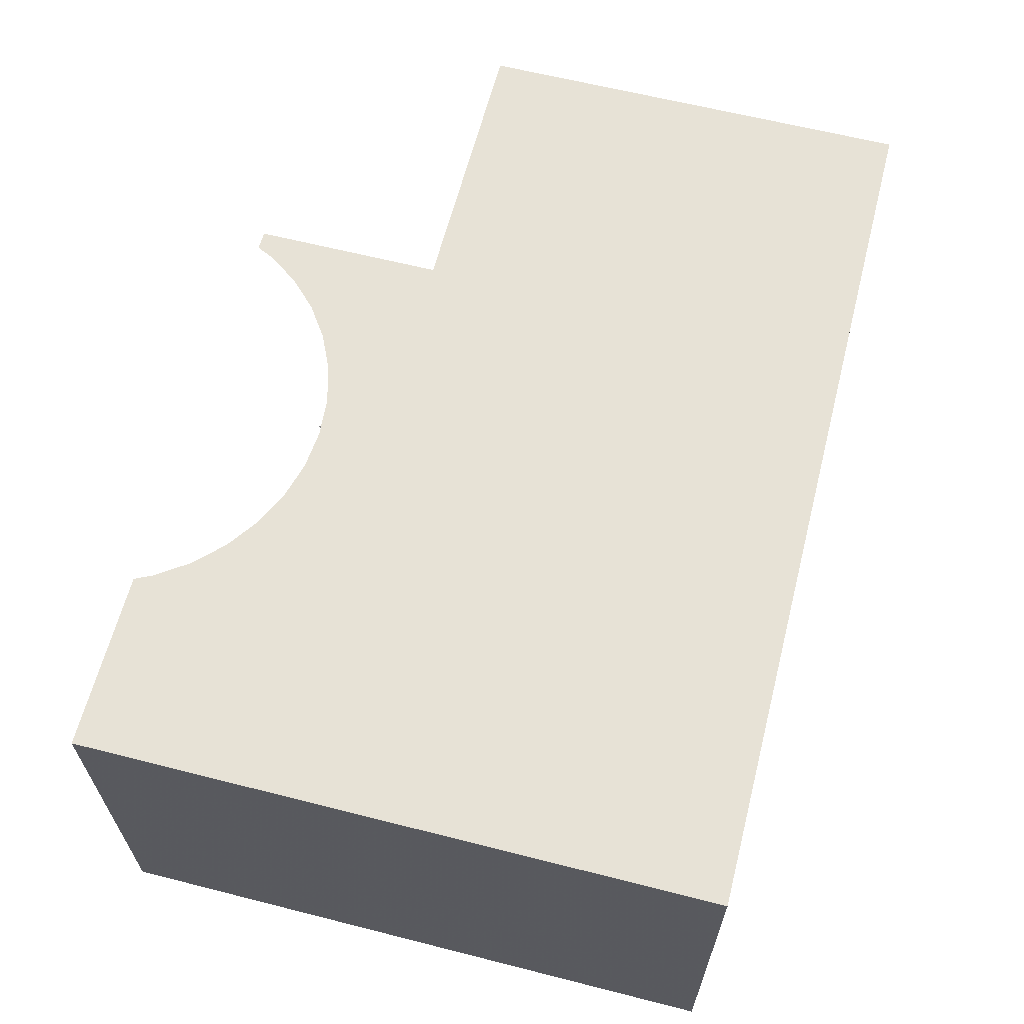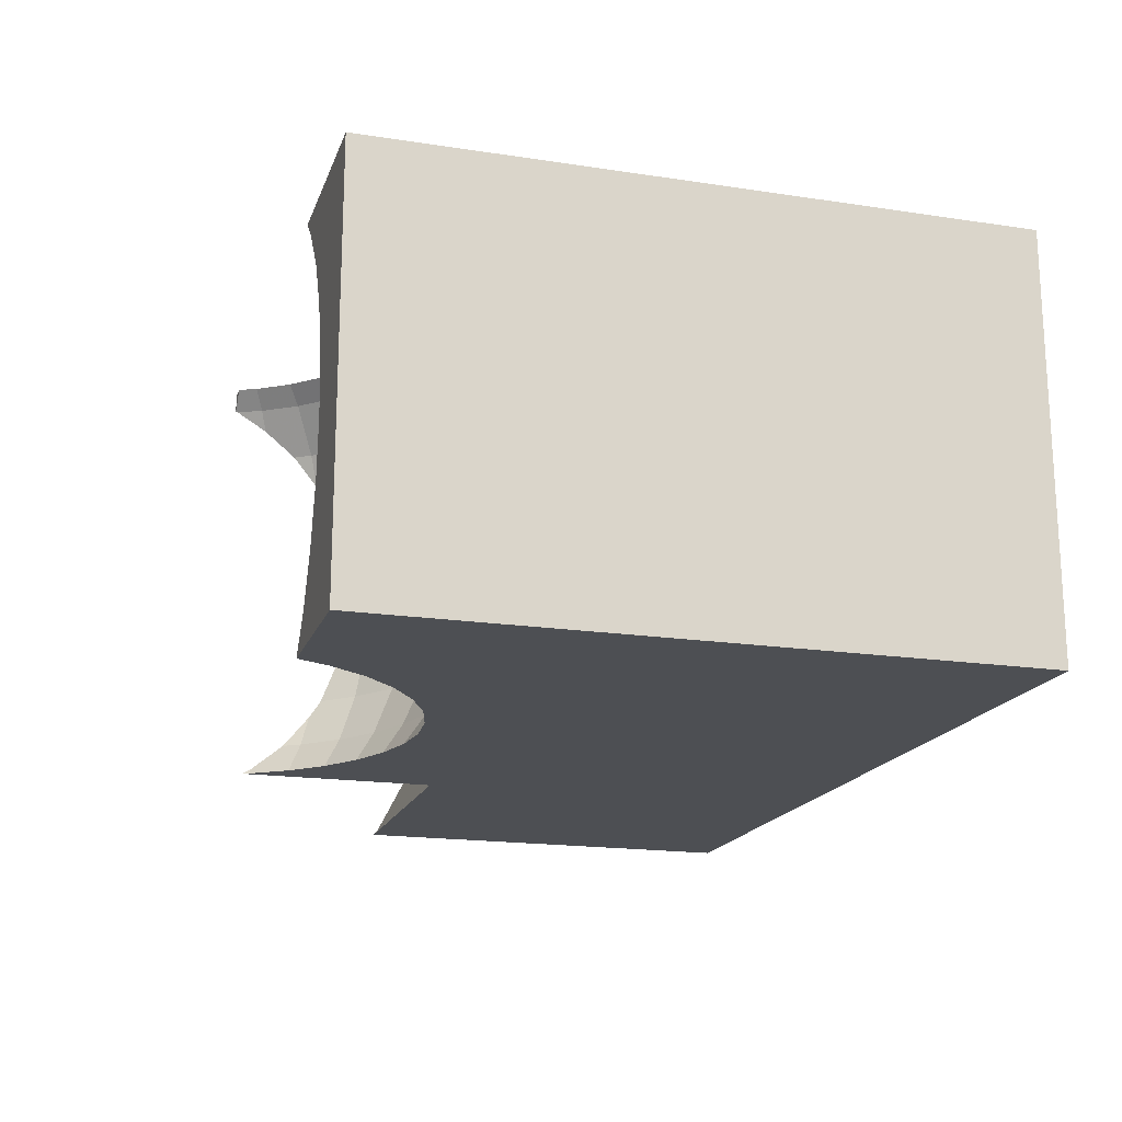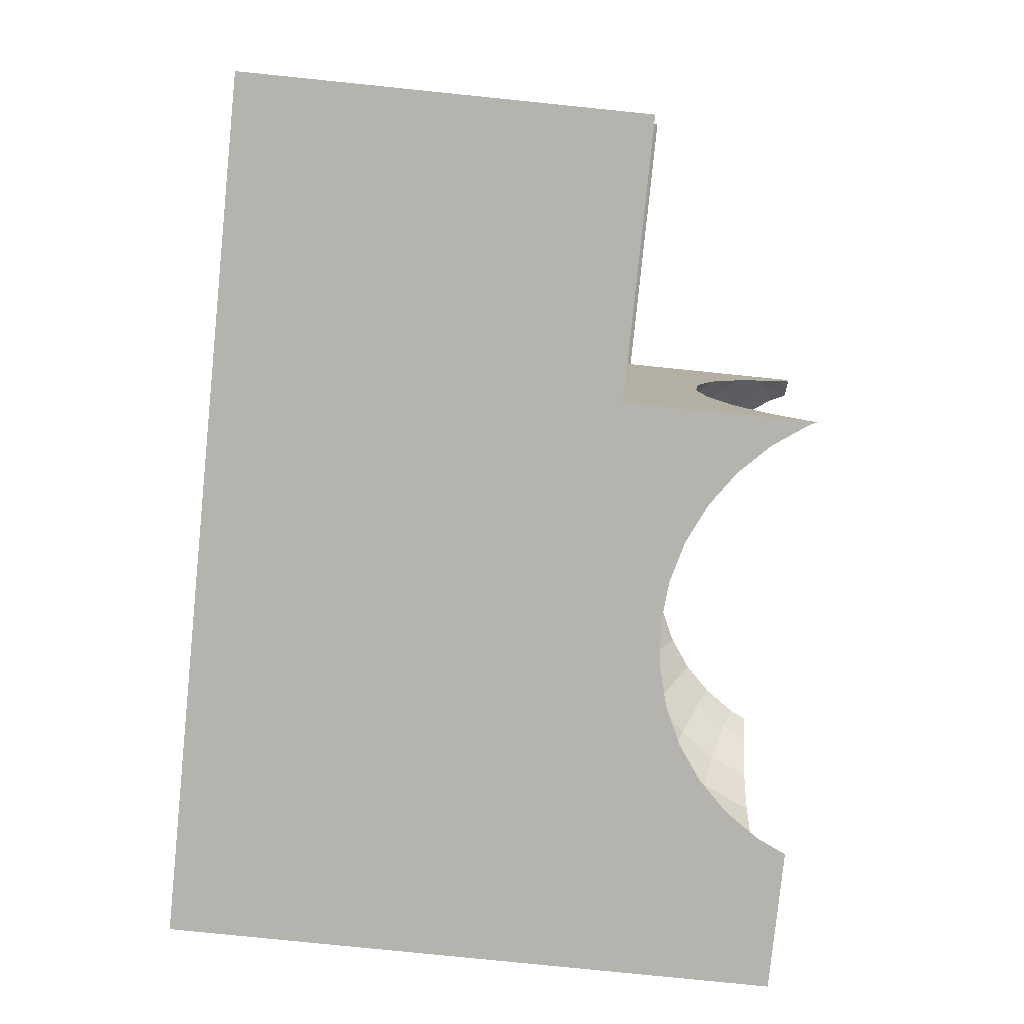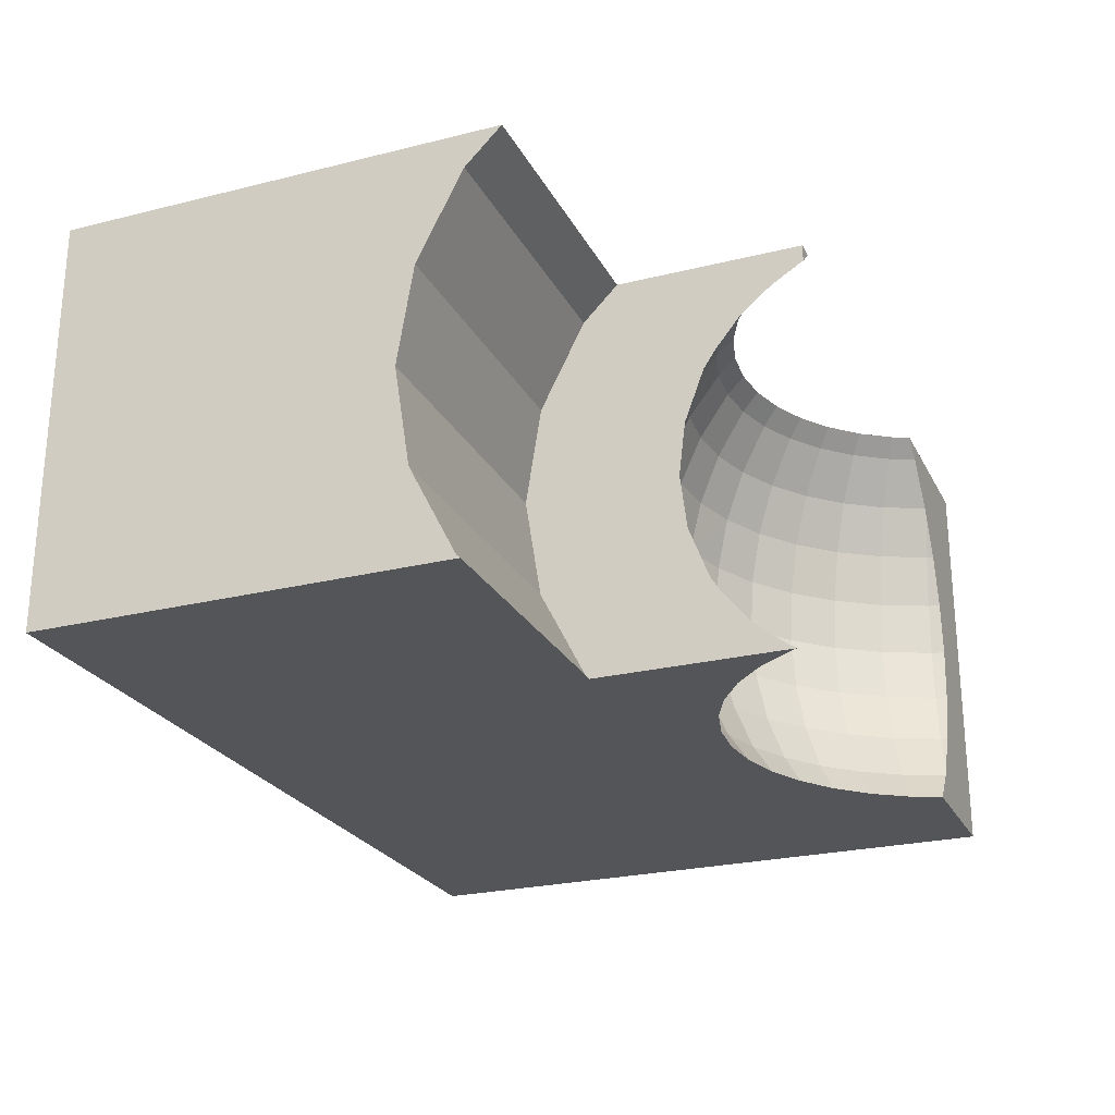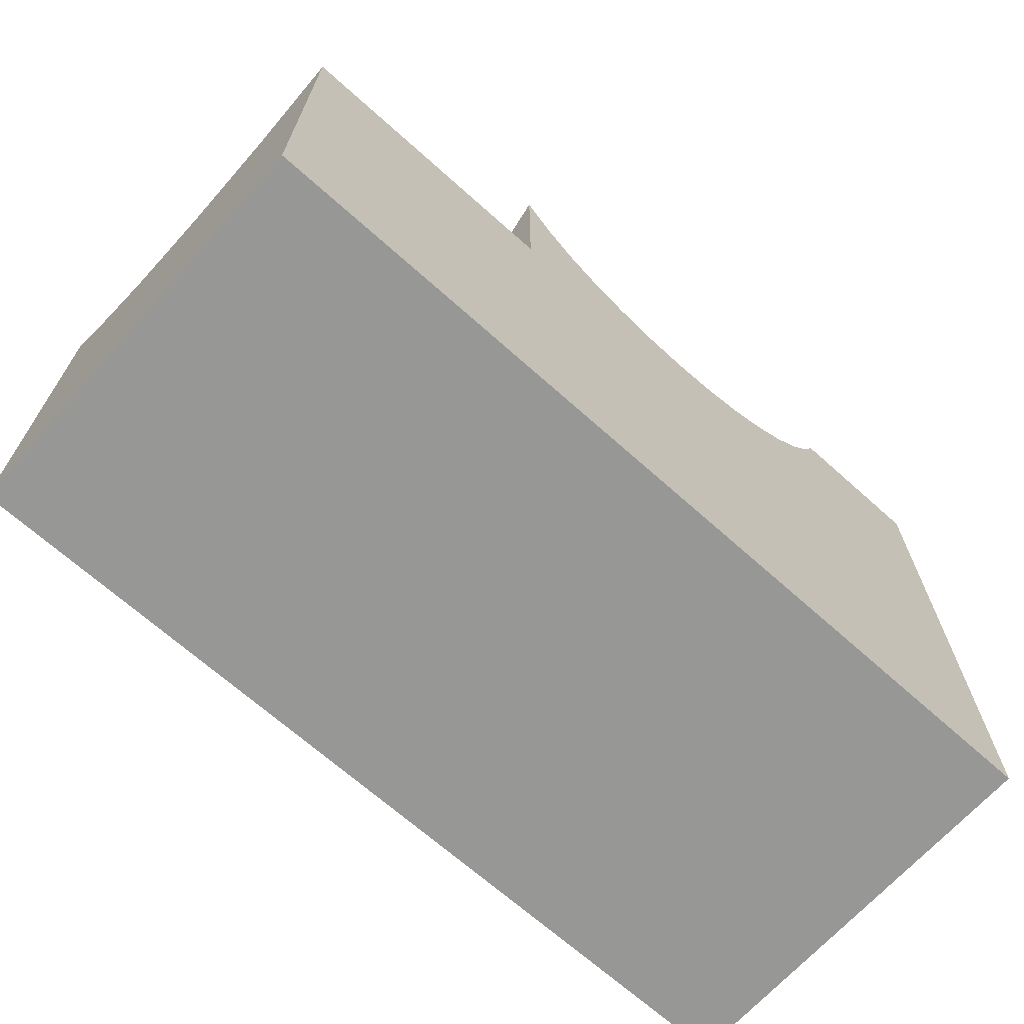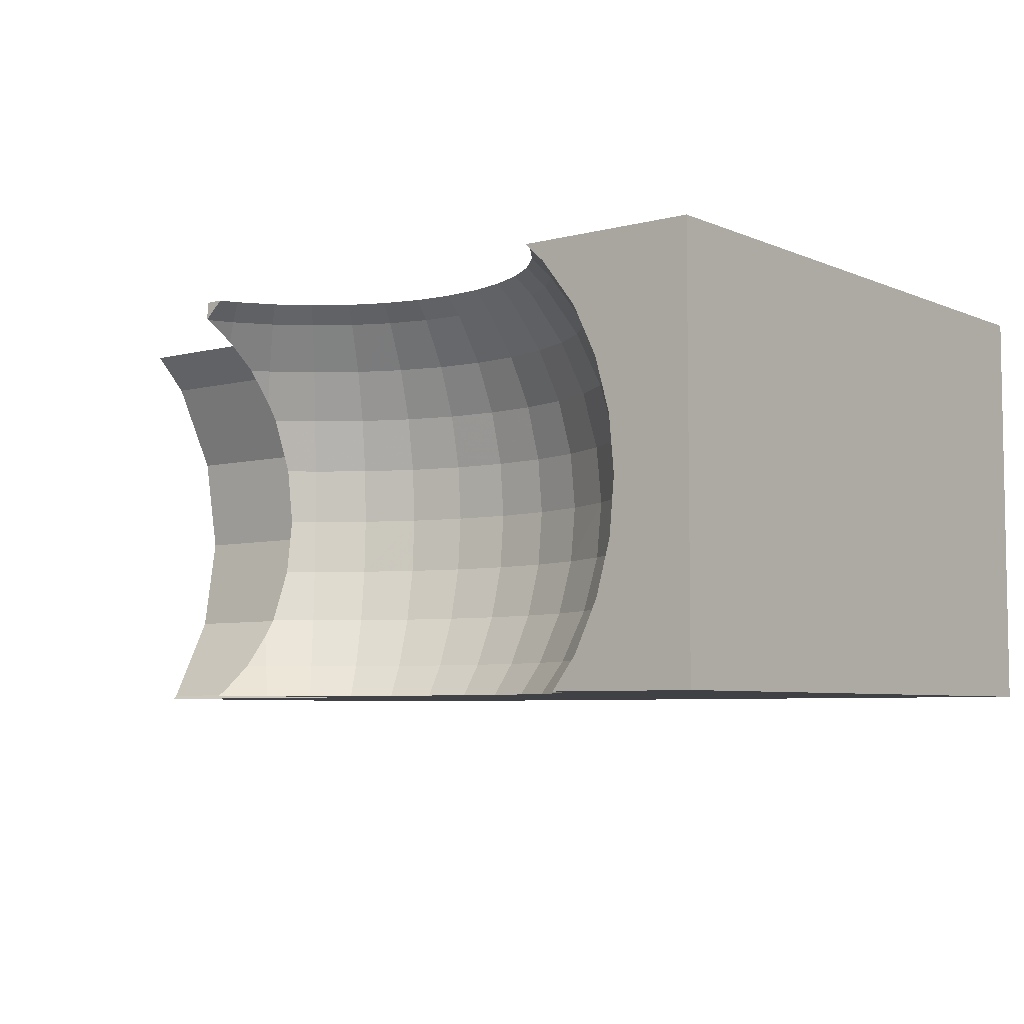
<metadata>
{"format":"obj","ext":"obj","renderer":"f3d","projection":"perspective","resolution":1024,"background":"white","views":[{"elev":63.0,"azim":-75.6,"up":"+Z"},{"elev":-17.9,"azim":-106.5,"up":"+Z"},{"elev":-80.0,"azim":84.2,"up":"+Z"},{"elev":-24.7,"azim":112.1,"up":"+Z"},{"elev":-68.1,"azim":138.1,"up":"+Y"},{"elev":-5.9,"azim":-141.7,"up":"+Z"}]}
</metadata>
<code>
o obj_0
v 14 		-12 		10
v 14 		-11.51 		13.09
v 14 		-10.09 		15.88
v 14 		-8.971 		17
v 3.118 		-6.1 		4
v 14 		-9.971 		4
v 14 		-10.09 		4.121
v 14 		-11.51 		6.909
v 1.981 		-6.896 		4
v 2.747 		-6.36 		4
v 4.998 		-5.051 		15
v 0.7237 		-7.482 		4
v 1.57 		-7.088 		4
v 14 		-23 		17
v 14 		-23 		4
v -14 		-3 		17
v -14 		-3 		4
v -14 		-23 		4
v -14 		-23 		17
v 4.998 		-8.971 		17
v 0.2854 		-7.6 		4
v 3.001 		-8.662 		10
v -4.724 		-7.482 		4
v 4.1 		-5.118 		4
v 4.636 		-4.353 		4
v 2.925 		-8.531 		11.74
v 4.998 		-4.514 		15.44
v -5.135 		-7.291 		4
v -2 		-9.399 		13.42
v 4.896 		-3.981 		4
v 4.998 		-3.763 		4
v -8.361 		-3.075 		17
v -5.981 		-6.896 		4
v -8.396 		-3 		17
v -6.353 		-6.636 		4
v 1.369 		-9.256 		11.74
v -7.118 		-6.1 		4
v 4.998 		-4.04 		15.83
v 4.998 		-3.622 		16.09
v -9.502 		-4.331 		15
v 1.421 		-9.399 		10
v -8.1 		-5.118 		4
v -4.426 		-6.664 		17
v -0.617 		-7.842 		4
v -1.069 		-7.881 		4
v -4.896 		-6.444 		17
v -5.546 		-6.141 		17
v -2 		-7.962 		4
v -5.971 		-5.844 		17
v -6.558 		-5.432 		17
v -2.452 		-7.923 		4
v -3.383 		-7.842 		4
v -7.432 		-4.558 		17
v -7.73 		-4.133 		17
v 1.215 		-8.832 		13.42
v -3.821 		-7.724 		4
v 4.998 		-3.054 		16.43
v 4.998 		-3 		16.45
v -0.076 		-6.798 		17
v -0.7686 		-6.984 		17
v -1.285 		-7.029 		17
v -2 		-7.091 		17
v 4.998 		-3 		17
v -2.517 		-7.046 		17
v -3.231 		-6.984 		17
v 4.332 		-7.546 		8.263
v 4.998 		-6.88 		8.263
v 4.998 		-10.09 		15.88
v 4.998 		-11.51 		13.09
v 4.998 		-12 		10
v 4.998 		-11.51 		6.909
v 4.998 		-10.09 		4.121
v -3.733 		-6.849 		17
v -8.36 		-4.747 		4
v 4.429 		-7.662 		10
v 4.998 		-7.093 		10
v -8.896 		-3.981 		4
v -9.088 		-3.57 		4
v -9.354 		-3 		4
v 4.332 		-7.546 		11.74
v 4.998 		-6.88 		11.74
v -4.963 		-8.14 		4.999
v -8.636 		-5.568 		4.999
v -9.502 		-4.331 		4.999
v -8.141 		-3.546 		17
v -6.331 		-7.502 		4.999
v 3.432 		-4.558 		17
v 4.042 		-7.2 		13.42
v -9.2 		-6.042 		6.579
v 2.558 		-5.432 		17
v 2.133 		-5.73 		17
v 1.546 		-6.141 		17
v 1.075 		-6.361 		17
v 0.4256 		-6.664 		17
v 3.568 		-6.636 		15
v -6.7 		-8.14 		6.579
v 2.331 		-7.502 		15
v 2.7 		-8.14 		13.42
v -8.042 		-7.2 		6.579
v -7.568 		-6.636 		4.999
v -10.14 		-4.7 		6.579
v 3.844 		-3.971 		17
v 4.396 		-3 		17
v 4.141 		-3.546 		17
v -3.331 		-7.546 		16.43
v -10.08 		-3 		4.938
v -10.12 		-3 		4.999
v 4.998 		-9.971 		4
v -10.24 		-3 		5.231
v -10.89 		-3 		6.579
v -0.669 		-7.546 		16.43
v -9.546 		-6.332 		8.263
v -10.96 		-3 		6.82
v -10.53 		-4.925 		8.263
v -2 		-7.662 		16.43
v -11.36 		-3 		8.263
v -11.39 		-3 		8.656
v -8.429 		-7.662 		10
v -8.332 		-7.546 		8.263
v -11.51 		-3 		10
v -2 		-8.662 		15
v -0.368 		-9.256 		13.42
v -3.632 		-9.256 		13.42
v -9.662 		-6.429 		10
v -8.332 		-7.546 		11.74
v -10.83 		-3.215 		6.579
v -9.546 		-6.332 		11.74
v -10.53 		-4.925 		11.74
v -10.66 		-5.001 		10
v 1.215 		-8.832 		6.579
v -2 		-8.662 		4.999
v 0.963 		-8.14 		15
v -11.26 		-3.369 		8.263
v -0.368 		-9.256 		6.579
v -0.496 		-8.531 		4.999
v 4.998 		-6.244 		13.42
v -2 		-9.399 		6.579
v -11.26 		-3.369 		11.74
v -5.215 		-8.832 		13.42
v 3.568 		-6.636 		4.999
v -11.4 		-3.421 		10
v -3.504 		-8.531 		4.999
v 2.331 		-7.502 		4.999
v -11.47 		-3 		10.43
v -0.496 		-8.531 		15
v 4.042 		-7.2 		6.579
v -11.26 		-3 		12.09
v -11.36 		-3 		11.74
v -3.504 		-8.531 		15
v 0.963 		-8.14 		4.999
v -9.2 		-6.042 		13.42
v -3.632 		-9.256 		6.579
v -10.83 		-3.215 		13.42
v -10.14 		-3 		14.97
v 2.7 		-8.14 		6.579
v -10.89 		-3 		13.42
v -8.636 		-5.568 		15
v -5.215 		-8.832 		6.579
v -10.14 		-4.7 		13.42
v -10.24 		-3 		14.77
v 4.636 		-5.568 		4.999
v 4.998 		-5.051 		4.999
v 4.998 		-5.872 		6.013
v -8.042 		-7.2 		13.42
v 4.998 		-6.244 		6.579
v -10.79 		-3 		13.62
v 4.998 		-4.04 		4.168
v 2.925 		-8.531 		8.263
v -9.267 		-3 		16.11
v -10.12 		-3 		15
v 1.369 		-9.256 		8.263
v -6.331 		-7.502 		15
v 4.998 		-5.359 		14.62
v 4.998 		-5.872 		13.99
v -6.7 		-8.14 		13.42
v -9.023 		-3 		16.43
v 4.636 		-5.568 		15
v 2.925 		-5.87 		16.43
v 1.831 		-6.636 		16.43
v 0.621 		-7.2 		16.43
v -4.963 		-8.14 		15
v 3.87 		-4.925 		16.43
v -5.421 		-9.399 		10
v -5.369 		-9.256 		8.263
v -7.001 		-8.662 		10
v -7.568 		-6.636 		15
v -6.925 		-8.531 		8.263
v -8.636 		-3.831 		16.43
v -5.369 		-9.256 		11.74
v 4.636 		-3.831 		16.43
v -4.621 		-7.2 		16.43
v -6.925 		-8.531 		11.74
v -7.87 		-4.925 		16.43
v -5.831 		-6.636 		16.43
v -0.289 		-9.701 		8.263
v -6.925 		-5.87 		16.43
v -3.711 		-9.701 		8.263
v -2 		-10 		10
v -2 		-9.851 		8.263
v -0.289 		-9.701 		11.74
v -0.263 		-9.851 		10
v -3.711 		-9.701 		11.74
v -3.737 		-9.851 		10
v -2 		-9.851 		11.74
g group_0_15277357
f 14 3 4
f 8 15 7
f 6 7 15
f 5 108 10
f 1 15 8
f 14 15 1
f 14 1 2
f 3 14 2
f 16 17 18
f 16 18 19
f 9 108 13
f 9 10 108
f 13 108 12
f 5 24 108
f 25 108 24
f 31 108 30
f 25 30 108
f 16 32 34
f 19 15 14
f 22 36 26
f 57 63 39
f 22 41 36
f 46 19 43
f 27 38 20
f 11 20 173
f 55 26 36
f 16 19 85
f 54 85 19
f 53 54 19
f 50 53 19
f 47 19 46
f 49 50 19
f 44 45 135
f 63 20 39
f 38 39 20
f 58 63 57
f 45 48 131
f 65 19 64
f 62 14 61
f 75 76 66
f 67 66 76
f 73 19 65
f 43 19 73
f 60 61 14
f 14 20 60
f 76 75 80
f 76 80 81
f 82 56 23
f 75 26 80
f 26 75 22
f 84 83 74
f 28 86 82
f 23 28 82
f 77 84 74
f 32 16 85
f 86 28 33
f 80 26 98
f 63 104 20
f 35 37 100
f 33 35 86
f 100 37 83
f 42 83 37
f 98 26 55
f 83 42 74
f 94 59 20
f 96 82 86
f 88 97 95
f 87 20 102
f 88 80 98
f 86 99 96
f 91 92 20
f 93 94 20
f 97 88 98
f 90 20 87
f 35 100 86
f 84 101 83
f 59 60 20
f 92 93 20
f 64 19 62
f 19 18 15
f 99 86 100
f 90 91 20
f 89 99 100
f 89 100 83
f 102 20 104
f 103 104 63
f 14 4 20
f 47 49 19
f 14 62 19
f 108 6 15
f 96 99 119
f 78 77 17
f 74 18 77
f 79 78 17
f 119 99 112
f 89 112 99
f 107 106 17
f 79 17 106
f 59 111 60
f 114 112 89
f 110 109 17
f 109 107 17
f 111 61 60
f 110 17 113
f 113 17 116
f 117 116 17
f 111 115 61
f 61 115 62
f 115 105 64
f 64 105 65
f 83 101 89
f 101 114 89
f 98 55 132
f 97 98 132
f 121 122 29
f 106 78 79
f 77 78 84
f 106 84 78
f 107 84 106
f 119 112 124
f 119 124 118
f 23 56 18
f 114 129 112
f 17 77 18
f 33 18 35
f 62 115 64
f 124 112 129
f 107 109 84
f 105 191 73
f 51 48 18
f 28 23 18
f 65 105 73
f 18 33 28
f 35 18 37
f 84 126 101
f 37 18 42
f 42 18 74
f 18 44 108
f 109 126 84
f 126 109 110
f 12 108 21
f 127 125 124
f 118 124 125
f 124 128 127
f 48 45 18
f 44 18 45
f 126 110 113
f 56 52 18
f 51 18 52
f 124 129 128
f 15 18 108
f 44 21 108
f 179 95 97
f 131 135 45
f 51 52 142
f 51 131 48
f 10 140 5
f 52 56 142
f 82 142 56
f 101 133 114
f 126 133 101
f 116 133 113
f 136 81 88
f 80 88 81
f 113 133 126
f 44 135 21
f 141 114 133
f 29 123 149
f 141 129 114
f 5 140 24
f 135 131 137
f 117 133 116
f 121 29 149
f 162 167 25
f 133 117 141
f 134 135 137
f 129 138 128
f 51 142 131
f 10 143 140
f 143 10 9
f 141 138 129
f 13 12 150
f 13 143 9
f 141 144 138
f 120 141 117
f 141 120 144
f 135 150 21
f 163 140 165
f 158 82 96
f 148 138 144
f 147 138 148
f 130 134 195
f 13 150 143
f 127 151 164
f 127 164 125
f 150 130 143
f 127 128 159
f 127 159 151
f 131 152 137
f 134 130 150
f 152 131 142
f 12 21 150
f 181 149 123
f 150 135 134
f 128 138 153
f 159 128 153
f 155 140 143
f 138 147 153
f 156 153 147
f 140 155 146
f 155 143 130
f 168 146 155
f 151 40 157
f 158 142 82
f 168 155 171
f 152 142 158
f 125 185 118
f 155 130 171
f 151 159 40
f 154 159 160
f 153 160 159
f 161 25 24
f 17 120 117
f 25 161 162
f 24 140 161
f 162 161 163
f 17 16 120
f 146 165 140
f 40 159 154
f 161 140 163
f 166 153 156
f 66 67 146
f 165 146 67
f 160 153 166
f 31 30 167
f 157 40 188
f 30 25 167
f 146 168 66
f 148 16 147
f 181 123 139
f 40 169 188
f 170 40 154
f 156 16 166
f 88 95 136
f 174 136 95
f 160 166 16
f 160 16 154
f 177 173 174
f 66 168 22
f 173 177 11
f 170 16 169
f 34 176 16
f 139 175 172
f 177 174 95
f 41 168 171
f 177 182 11
f 176 169 16
f 22 168 41
f 175 164 186
f 103 63 58
f 172 175 186
f 164 151 186
f 157 186 151
f 170 154 16
f 148 144 16
f 144 120 16
f 156 147 16
f 69 2 1
f 69 1 70
f 68 3 2
f 68 2 69
f 145 111 132
f 75 66 22
f 20 4 68
f 3 68 4
f 27 11 182
f 6 108 7
f 72 7 108
f 71 8 7
f 71 7 72
f 70 1 8
f 70 8 71
f 178 182 95
f 115 145 121
f 111 145 115
f 40 170 169
f 105 115 121
f 149 105 121
f 179 178 95
f 152 158 184
f 97 180 179
f 96 187 158
f 180 97 132
f 167 162 108
f 132 111 180
f 172 181 139
f 191 149 181
f 177 95 182
f 163 108 162
f 87 102 182
f 87 182 90
f 178 90 182
f 165 108 163
f 91 178 179
f 91 179 92
f 67 71 165
f 90 178 91
f 184 185 183
f 31 167 108
f 93 179 180
f 93 180 94
f 92 179 93
f 187 184 158
f 196 172 186
f 94 180 59
f 184 187 185
f 59 180 111
f 187 118 185
f 187 96 119
f 39 38 190
f 71 67 70
f 187 119 118
f 39 190 57
f 67 76 70
f 108 165 72
f 27 182 38
f 176 188 169
f 68 174 20
f 183 185 192
f 32 188 176
f 32 176 34
f 104 103 190
f 57 190 103
f 57 103 58
f 85 188 32
f 104 190 102
f 149 191 105
f 190 38 182
f 190 182 102
f 181 172 194
f 72 165 71
f 81 136 69
f 172 196 194
f 183 192 189
f 76 81 70
f 69 70 81
f 193 196 157
f 68 69 136
f 193 157 188
f 43 73 191
f 191 46 43
f 27 20 11
f 192 164 175
f 185 125 192
f 181 194 191
f 173 20 174
f 174 68 136
f 192 125 164
f 46 191 194
f 46 194 47
f 194 49 47
f 171 130 195
f 134 137 199
f 186 157 196
f 134 199 195
f 194 196 49
f 49 196 50
f 199 137 197
f 197 137 152
f 53 50 193
f 196 193 50
f 188 85 54
f 193 188 54
f 53 193 54
f 152 184 197
f 171 195 201
f 201 41 171
f 195 198 201
f 198 195 199
f 199 197 203
f 198 199 203
f 203 197 183
f 183 197 184
f 41 200 36
f 41 201 200
f 201 198 204
f 200 201 204
f 198 202 204
f 202 198 203
f 189 203 183
f 203 189 202
f 29 200 204
f 123 29 204
f 36 122 55
f 36 200 122
f 29 122 200
f 123 204 202
f 139 202 189
f 202 139 123
f 189 175 139
f 189 192 175
f 145 55 122
f 55 145 132
f 122 121 145

</code>
